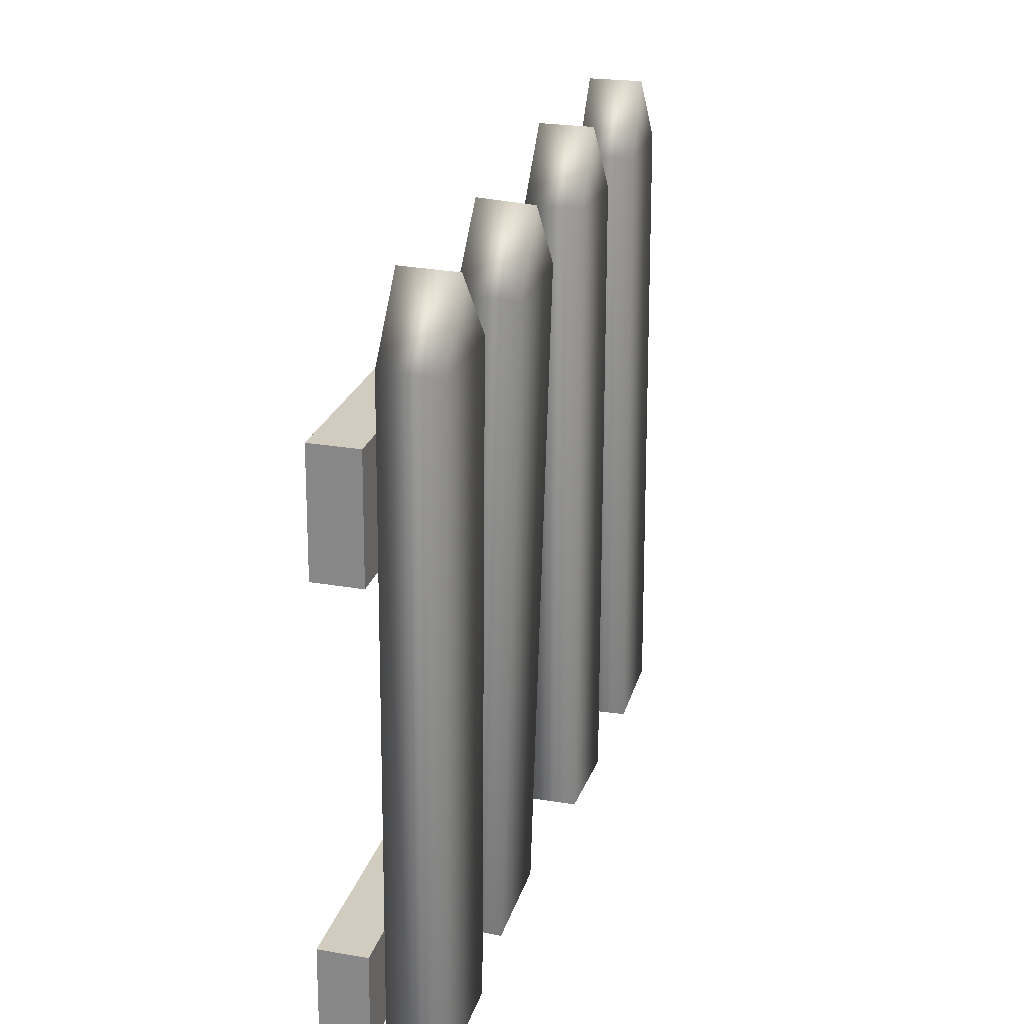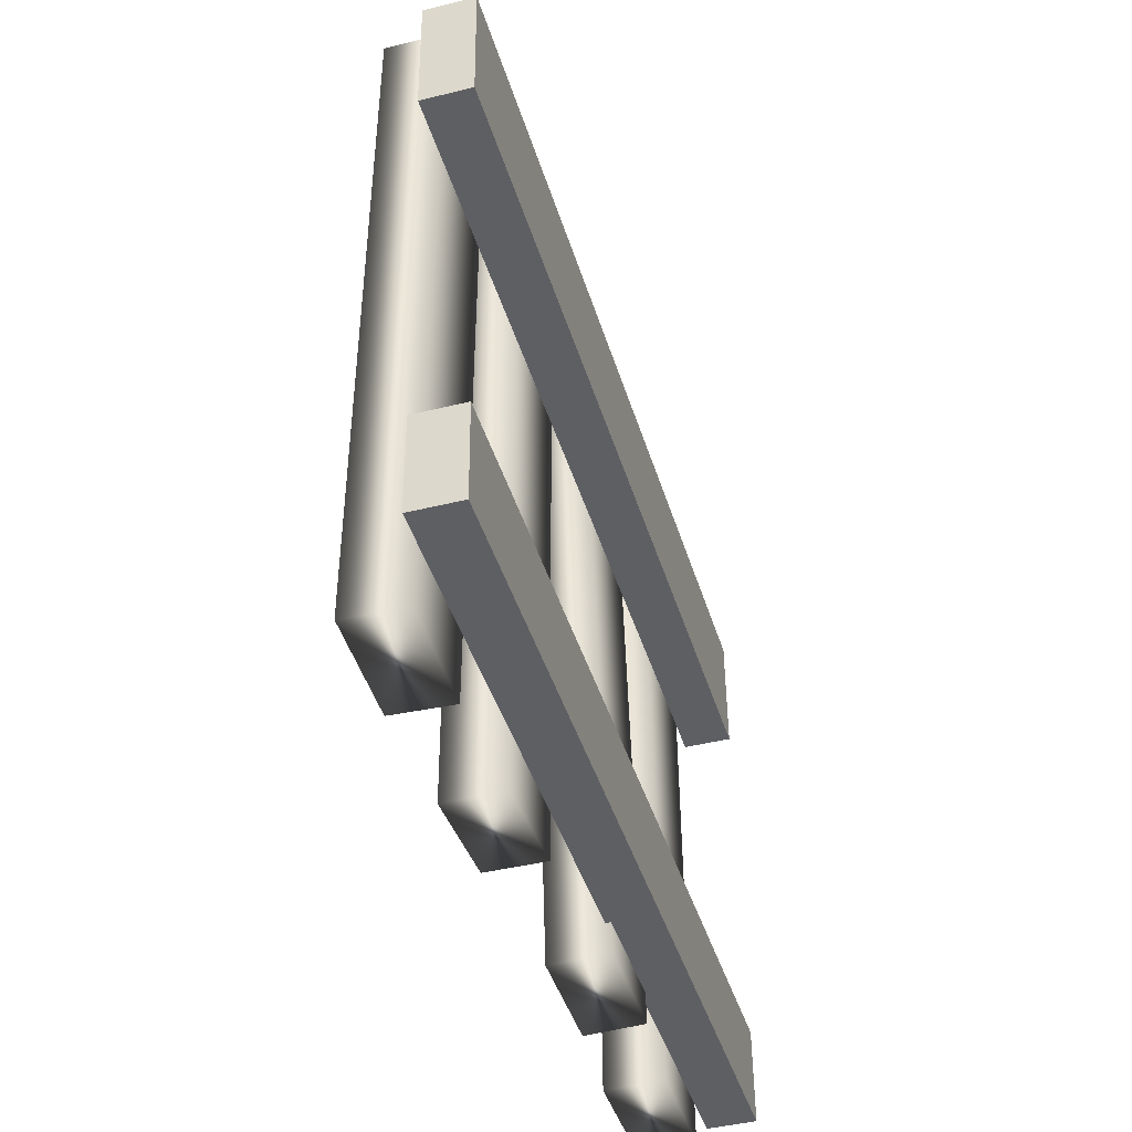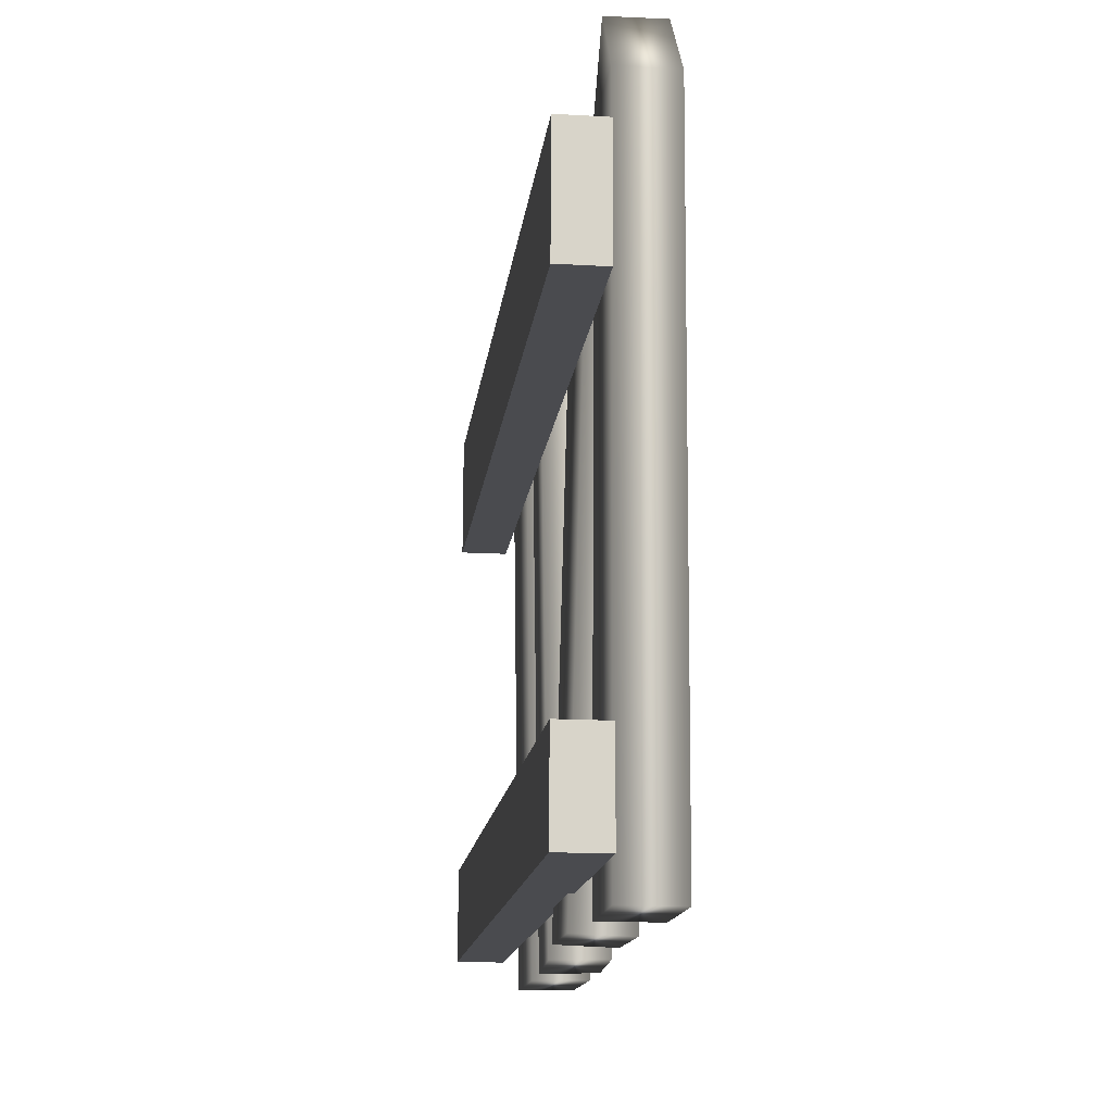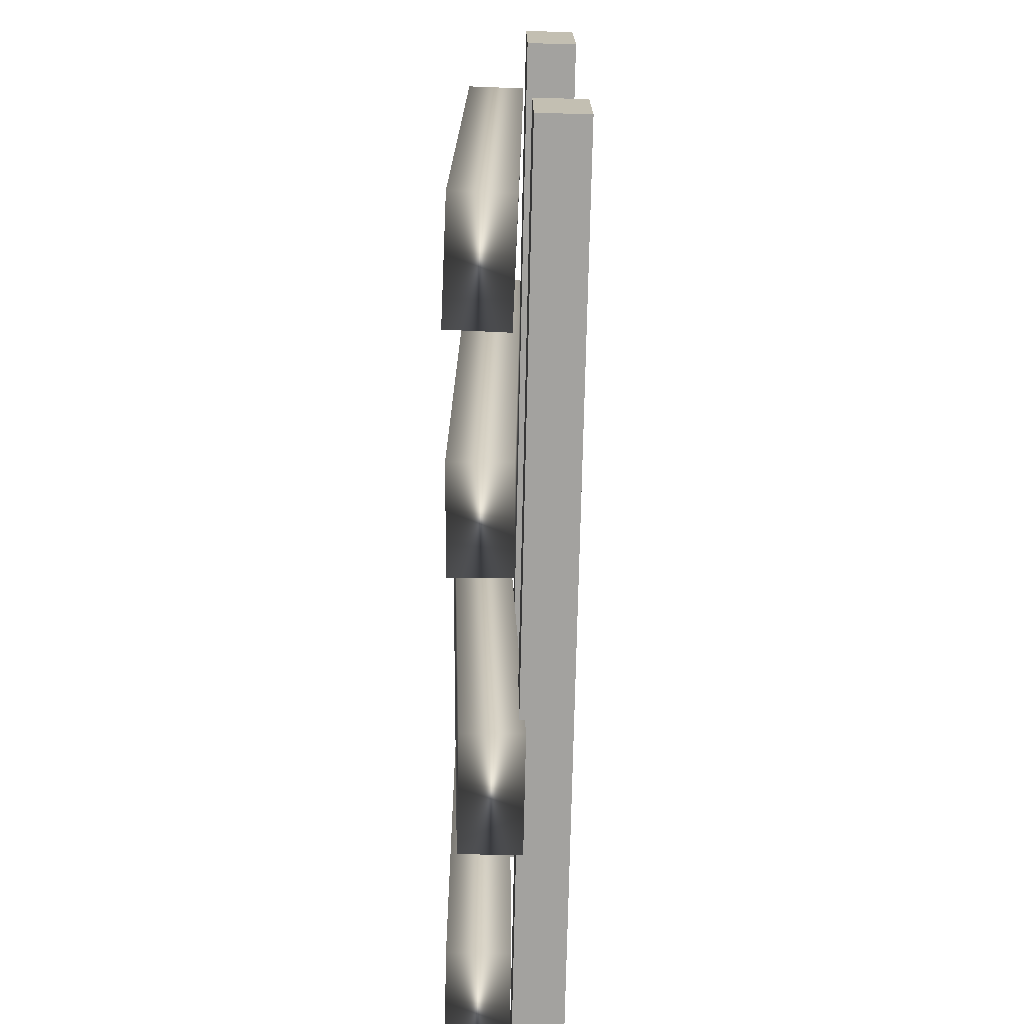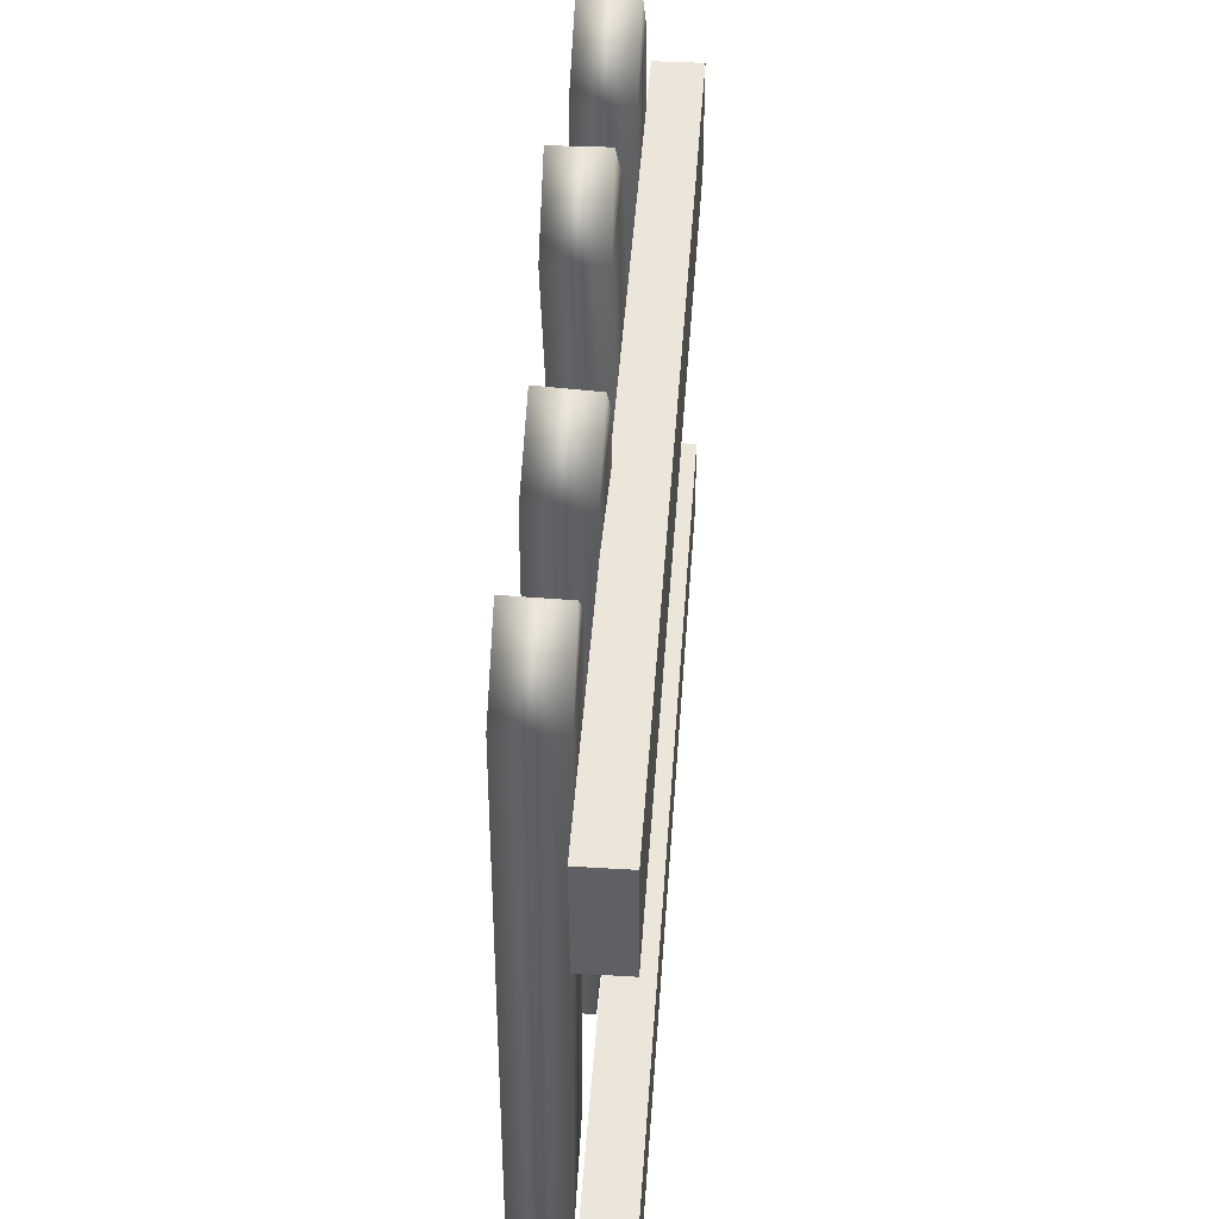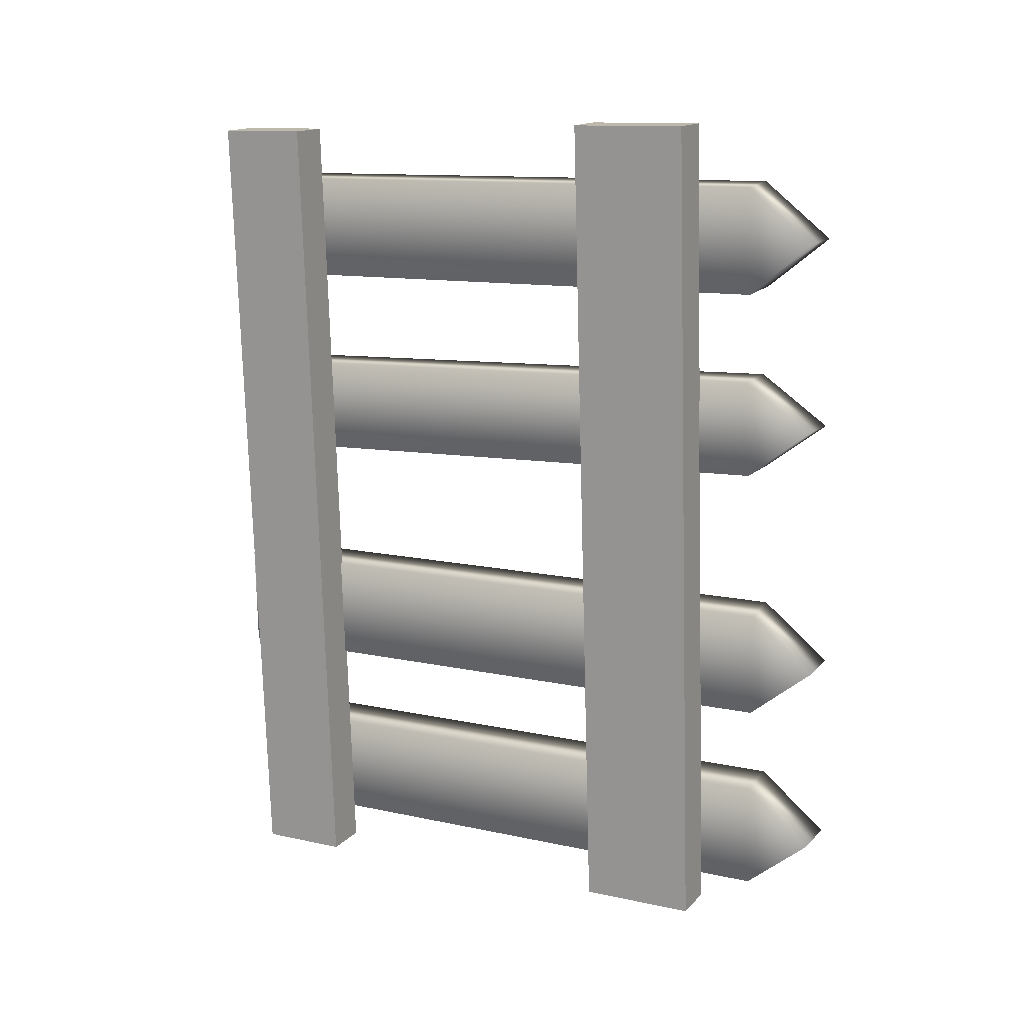
<metadata>
{"format":"obj","ext":"obj","renderer":"f3d","projection":"perspective","resolution":1024,"background":"white","views":[{"elev":24.7,"azim":-163.4,"up":"+Y"},{"elev":-42.7,"azim":17.6,"up":"+Y"},{"elev":-13.3,"azim":175.1,"up":"+Y"},{"elev":-73.3,"azim":0.3,"up":"+Y"},{"elev":46.7,"azim":5.7,"up":"+Y"},{"elev":13.8,"azim":117.6,"up":"+Z"}]}
</metadata>
<code>
v 225.8 181.4 19.4
v 225.9 181.3 20.78
v 226.6 181.4 19.38
v 226.6 181.3 20.77
v 225.8 190.2 20.17
v 226.5 190.3 20.17
v 225.8 189.4 19.49
v 226.5 189.4 19.47
v 225.8 189.4 20.88
v 226.5 189.4 20.86
v 226 181.3 21.96
v 226.1 181.3 23.35
v 226.7 181.3 21.94
v 226.8 181.3 23.33
v 225.8 190.2 22.66
v 226.5 190.2 22.66
v 225.8 189.3 21.99
v 226.5 189.4 21.97
v 225.8 189.3 23.38
v 226.5 189.4 23.36
v 225.9 181.3 25.07
v 225.9 181.2 26.32
v 226.7 181.3 25.06
v 226.7 181.2 26.32
v 226.1 190.2 26.01
v 226.7 190.1 26.02
v 226 189.3 25.38
v 226.7 189.3 25.37
v 226 189.2 26.63
v 226.7 189.3 26.63
v 225.9 181.2 27.68
v 226 181.2 29.07
v 226.6 181.2 27.65
v 226.7 181.2 29.03
v 226.1 190.1 28.49
v 226.8 190.1 28.48
v 226 189.3 27.82
v 226.7 189.3 27.78
v 226.1 189.2 29.2
v 226.8 189.2 29.17
v 226.5 187.2 19.12
v 226.8 187 29.95
v 226.5 188.7 19.14
v 226.8 188.5 29.97
v 227.1 188.7 19.12
v 227.4 188.5 29.95
v 227.1 187.2 19.1
v 227.4 187 29.93
v 226.6 181.8 18.93
v 226.9 181.6 29.76
v 226.6 182.9 18.95
v 226.9 182.7 29.78
v 227.1 182.9 18.93
v 227.4 182.8 29.76
v 227.2 181.8 18.92
v 227.4 181.6 29.75
f 7 1 9
f 9 1 2
f 6 8 5
f 5 8 7
f 2 1 4
f 4 1 3
f 2 4 9
f 9 4 10
f 1 7 3
f 3 7 8
f 10 4 8
f 8 4 3
f 6 5 10
f 10 5 9
f 7 9 5
f 10 8 6
f 17 11 19
f 19 11 12
f 16 18 15
f 15 18 17
f 12 11 14
f 14 11 13
f 12 14 19
f 19 14 20
f 11 17 13
f 13 17 18
f 20 14 18
f 18 14 13
f 16 15 20
f 20 15 19
f 17 19 15
f 20 18 16
f 27 21 29
f 29 21 22
f 26 28 25
f 25 28 27
f 22 21 24
f 24 21 23
f 22 24 29
f 29 24 30
f 21 27 23
f 23 27 28
f 30 24 28
f 28 24 23
f 26 25 30
f 30 25 29
f 27 29 25
f 30 28 26
f 37 31 39
f 39 31 32
f 36 38 35
f 35 38 37
f 32 31 34
f 34 31 33
f 32 34 39
f 39 34 40
f 31 37 33
f 33 37 38
f 40 34 38
f 38 34 33
f 36 35 40
f 40 35 39
f 37 39 35
f 40 38 36
f 41 42 43
f 43 42 44
f 43 44 45
f 45 44 46
f 45 46 47
f 47 46 48
f 47 48 41
f 41 48 42
f 42 48 44
f 44 48 46
f 47 41 45
f 45 41 43
f 49 50 51
f 51 50 52
f 51 52 53
f 53 52 54
f 53 54 55
f 55 54 56
f 55 56 49
f 49 56 50
f 50 56 52
f 52 56 54
f 55 49 53
f 53 49 51

</code>
